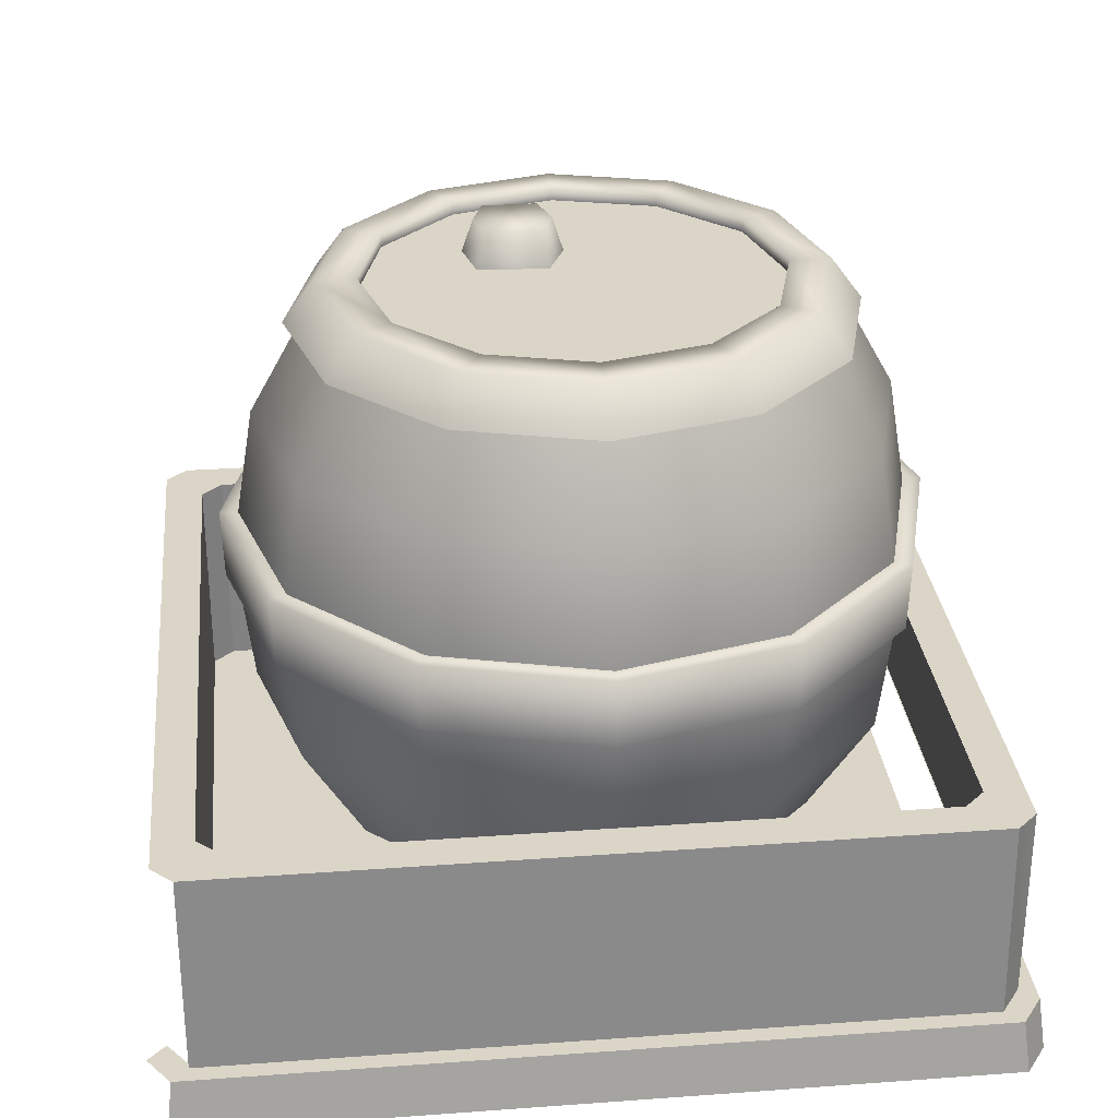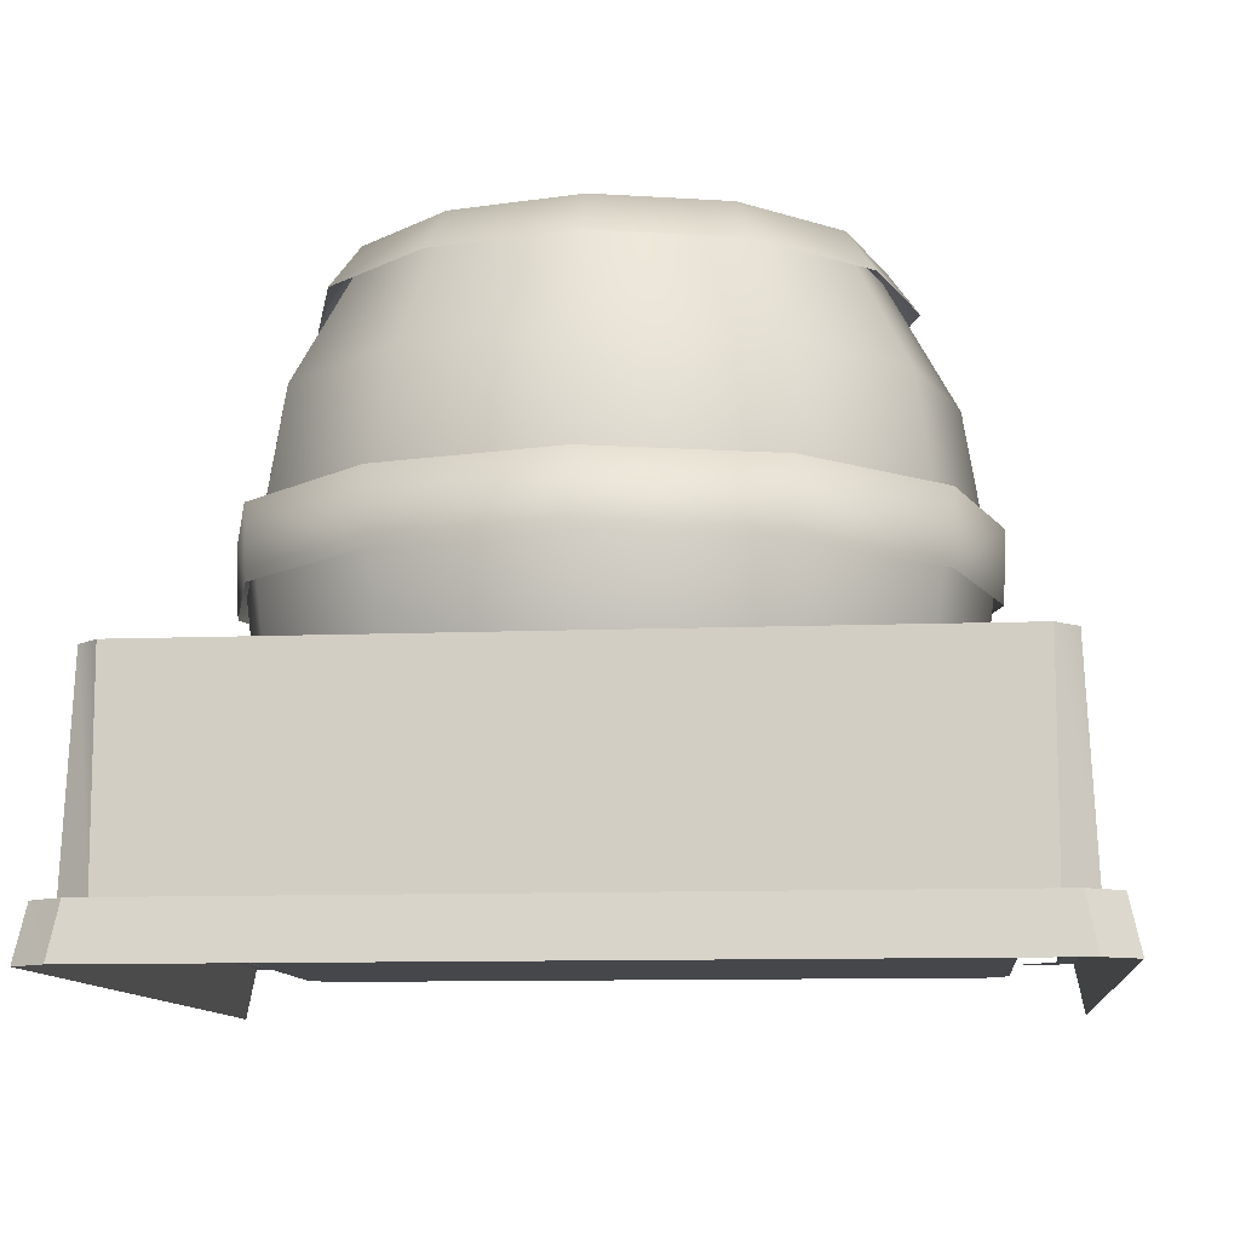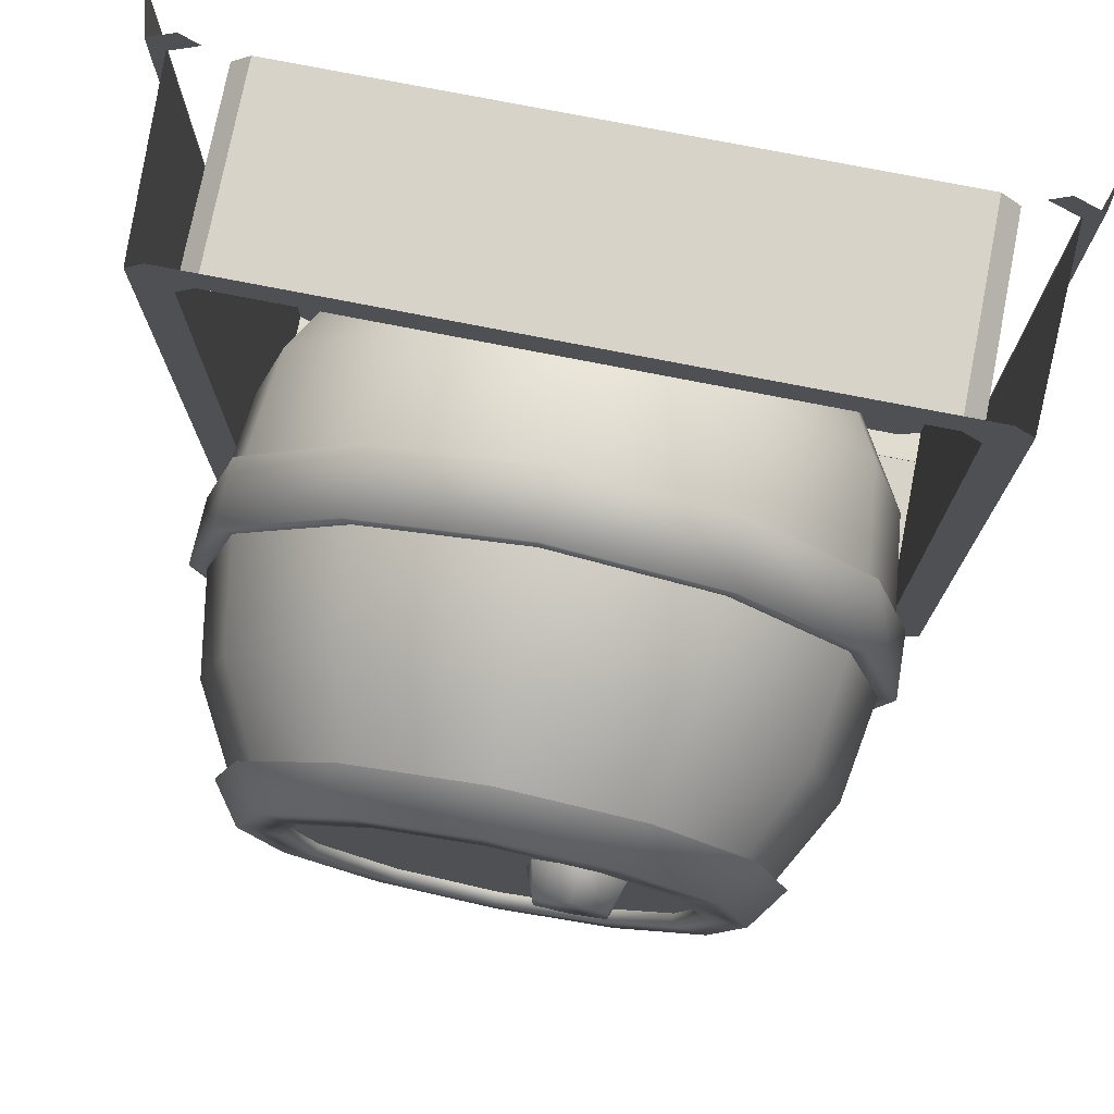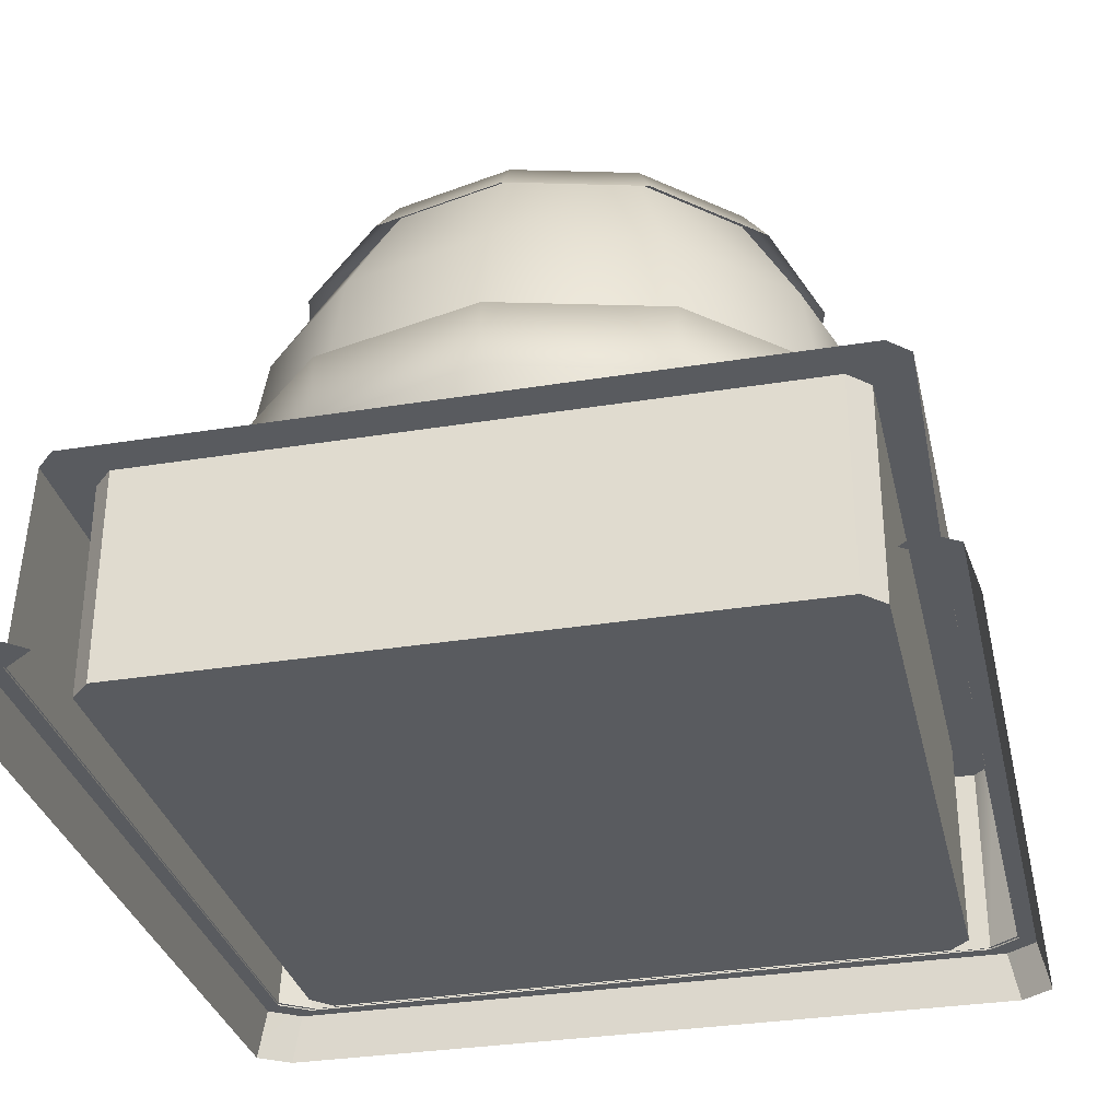
<metadata>
{"format":"obj","ext":"obj","renderer":"f3d","projection":"perspective","resolution":1024,"background":"white","views":[{"elev":29.6,"azim":83.9,"up":"+Y"},{"elev":-10.6,"azim":-174.2,"up":"+Y"},{"elev":75.8,"azim":-168.9,"up":"+Z"},{"elev":-32.1,"azim":12.8,"up":"+Y"}]}
</metadata>
<code>
g wall_floor_prop1
v -0.4403 0.6379 -0.4783
v 0.4403 0.3946 -0.4783
v 0.4403 0.6379 -0.4783
v -0.4403 0.3946 -0.4783
v -0.4654 0.6379 0.4525
v -0.4772 0.3946 -0.4525
v -0.4654 0.6379 -0.4525
v -0.4772 0.3946 0.4525
v 0.4654 0.6379 -0.4525
v 0.4772 0.3946 0.4525
v 0.4654 0.6379 0.4525
v 0.4772 0.3946 -0.4525
v -0.4654 0.6379 -0.4525
v -0.419 0.6379 0.4048
v -0.4654 0.6379 0.4525
v -0.419 0.6379 -0.4048
v -0.3939 0.6379 -0.4306
v -0.4403 0.6379 -0.4783
v 0.4403 0.6379 -0.4783
v 0.3939 0.6379 -0.4306
v 0.419 0.6379 -0.4048
v 0.4654 0.6379 -0.4525
v 0.4654 0.6379 0.4525
v 0.419 0.6379 0.4048
v -0.419 0.6379 -0.4048
v -0.419 0.3774 0.4048
v -0.419 0.6379 0.4048
v -0.419 0.3774 -0.4048
v -0.3939 0.6379 0.4306
v 0.3939 0.3774 0.4306
v 0.3939 0.6379 0.4306
v -0.3939 0.3774 0.4306
v 0.419 0.6379 0.4048
v 0.419 0.3774 -0.4048
v 0.419 0.6379 -0.4048
v 0.419 0.3774 0.4048
v 0.419 0.3774 0.4048
v 0.3939 0.3774 -0.4306
v 0.419 0.3774 -0.4048
v -0.3939 0.3774 -0.4306
v -0.419 0.3774 -0.4048
v 0.3939 0.3774 0.4306
v -0.3939 0.3774 0.4306
v -0.419 0.3774 0.4048
v -0.4772 0.3946 -0.4525
v -0.4403 0.6379 -0.4783
v -0.4654 0.6379 -0.4525
v -0.4403 0.3946 -0.4783
v 0.4403 0.3946 -0.4783
v 0.4654 0.6379 -0.4525
v 0.4403 0.6379 -0.4783
v 0.4772 0.3946 -0.4525
v -0.419 0.6379 0.4048
v -0.4403 0.6379 0.4783
v -0.4654 0.6379 0.4525
v -0.3939 0.6379 0.4306
v 0.3939 0.6379 0.4306
v 0.4403 0.6379 0.4783
v 0.4654 0.6379 0.4525
v 0.419 0.6379 0.4048
v -0.3939 0.6379 0.4306
v -0.419 0.3774 0.4048
v -0.3939 0.3774 0.4306
v -0.419 0.6379 0.4048
v 0.419 0.6379 0.4048
v 0.3939 0.3774 0.4306
v 0.419 0.3774 0.4048
v 0.3939 0.6379 0.4306
v -0.4591 0.3962 -0.4988
v 0.4714 0.3354 -0.5053
v 0.4591 0.3962 -0.4988
v -0.4714 0.3354 -0.5053
v -0.4977 0.3962 0.4719
v -0.5109 0.3354 -0.478
v -0.4977 0.3962 -0.4719
v -0.5109 0.3354 0.478
v 0.4977 0.3962 -0.4719
v 0.5109 0.3354 0.478
v 0.4977 0.3962 0.4719
v 0.5109 0.3354 -0.478
v -0.4977 0.3962 -0.4719
v -0.4759 0.3962 0.4484
v -0.4977 0.3962 0.4719
v -0.4759 0.3962 -0.4484
v -0.4363 0.3962 -0.477
v -0.4591 0.3962 -0.4988
v 0.4591 0.3962 -0.4988
v 0.4363 0.3962 -0.477
v 0.4759 0.3962 -0.4484
v 0.4977 0.3962 -0.4719
v 0.4977 0.3962 0.4719
v 0.4759 0.3962 0.4484
v -0.5109 0.3354 -0.478
v -0.4591 0.3962 -0.4988
v -0.4977 0.3962 -0.4719
v -0.4714 0.3354 -0.5053
v 0.4714 0.3354 -0.5053
v 0.4977 0.3962 -0.4719
v 0.4591 0.3962 -0.4988
v 0.5109 0.3354 -0.478
v -0.4591 0.3962 0.4988
v -0.4759 0.3962 0.4484
v -0.4363 0.3962 0.477
v -0.4977 0.3962 0.4719
v 0.4977 0.3962 0.4719
v 0.4363 0.3962 0.477
v 0.4759 0.3962 0.4484
v 0.4591 0.3962 0.4988
v -0.1352 1.136 0.008472
v -0.1352 1.136 0.07326
v -0.1512 1.095 0.07801
v -0.1438 1.095 -0.005785
v -0.08804 1.095 -0.01839
v -0.09322 1.136 -0.004946
v -0.1352 1.136 0.07326
v -0.09322 1.136 0.08667
v -0.09841 1.095 0.1001
v -0.1512 1.095 0.07801
v -0.09322 1.136 0.08667
v -0.05125 1.136 0.07326
v -0.09841 1.095 0.1001
v -0.0426 1.095 0.08751
v -0.03527 1.095 0.003714
v -0.0426 1.095 0.08751
v -0.05125 1.136 0.07326
v -0.05125 1.136 0.008472
v -0.08804 1.095 -0.01839
v -0.09322 1.136 -0.004946
v -0.1352 1.136 0.008472
v -0.09322 1.136 -0.004946
v -0.1352 1.136 0.07326
v -0.09322 1.136 0.08667
v -0.05125 1.136 0.008472
v -0.05125 1.136 0.07326
v 0.002388 0.6022 0.3633
v 0.002388 0.469 0.285
v -0.1505 0.469 0.244
v -0.1896 0.6022 0.3119
v 0.002388 0.7644 0.3828
v -0.3302 0.6022 0.1713
v -0.2624 0.469 0.1321
v -0.1994 0.7644 0.3287
v -0.3816 0.6022 -0.02072
v -0.3033 0.469 -0.02072
v -0.4011 0.7644 -0.02072
v -0.1836 0.9529 0.3014
v 0.002388 0.9529 0.3512
v -0.3471 0.7644 0.181
v -0.3197 0.9529 0.1652
v -0.3695 0.9529 -0.02072
v -0.1432 1.097 0.2315
v 0.002388 1.097 0.2705
v -0.2498 1.097 0.1249
v -0.2888 1.097 -0.02072
v 0.1552 0.469 0.244
v 0.002388 0.469 0.285
v 0.002388 0.6022 0.3633
v 0.1944 0.6022 0.3119
v 0.002388 0.7644 0.3828
v 0.335 0.6022 0.1713
v 0.2671 0.469 0.1321
v 0.2042 0.7644 0.3287
v 0.3864 0.6022 -0.02072
v 0.3081 0.469 -0.02072
v 0.4059 0.7644 -0.02072
v 0.1883 0.9529 0.3014
v 0.002388 0.9529 0.3512
v 0.3519 0.7644 0.181
v 0.3245 0.9529 0.1652
v 0.3743 0.9529 -0.02072
v 0.148 1.097 0.2315
v 0.002388 1.097 0.2705
v 0.2546 1.097 0.1249
v 0.2936 1.097 -0.02072
v 0.2671 0.469 -0.1736
v 0.3081 0.469 -0.02072
v 0.3864 0.6022 -0.02072
v 0.335 0.6022 -0.2127
v 0.4059 0.7644 -0.02072
v 0.1552 0.469 -0.2855
v 0.3519 0.7644 -0.2225
v 0.1944 0.6022 -0.3533
v 0.002388 0.6022 -0.4047
v 0.002388 0.469 -0.3264
v 0.002388 0.7644 -0.4242
v 0.2042 0.7644 -0.3702
v 0.1883 0.9529 -0.3428
v 0.002388 0.9529 -0.3926
v 0.3245 0.9529 -0.2067
v 0.3743 0.9529 -0.02072
v 0.2546 1.097 -0.1663
v 0.2936 1.097 -0.02072
v 0.148 1.097 -0.2729
v 0.002388 1.097 -0.312
v -0.1505 0.469 -0.2855
v 0.002388 0.469 -0.3264
v 0.002388 0.6022 -0.4047
v -0.1896 0.6022 -0.3533
v 0.002388 0.7644 -0.4242
v -0.3302 0.6022 -0.2127
v -0.2624 0.469 -0.1736
v -0.3816 0.6022 -0.02072
v -0.3033 0.469 -0.02072
v -0.4011 0.7644 -0.02072
v -0.3471 0.7644 -0.2225
v -0.1994 0.7644 -0.3702
v -0.3197 0.9529 -0.2067
v -0.3695 0.9529 -0.02072
v -0.1836 0.9529 -0.3428
v 0.002388 0.9529 -0.3926
v -0.2498 1.097 -0.1663
v -0.2888 1.097 -0.02072
v -0.1432 1.097 -0.2729
v 0.002388 1.097 -0.312
v 0.2145 1.111 0.1017
v 0.2473 1.111 -0.02072
v 0.2963 1.111 -0.02072
v 0.257 1.111 0.1263
v 0.3329 1.062 -0.02072
v 0.2887 1.062 0.1446
v 0.1677 1.062 0.2655
v 0.1248 1.111 0.1914
v 0.1494 1.111 0.2338
v 0.00239 1.062 0.3098
v 0.00239 1.111 0.2732
v 0.00239 1.111 0.2242
v 0.1248 1.096 0.1914
v 0.00239 1.096 0.2242
v 0.2145 1.096 0.1017
v 0.2145 1.111 0.1017
v 0.2473 1.096 -0.02072
v 0.2473 1.111 -0.02072
v 0.00239 1.111 -0.3147
v 0.00239 1.111 -0.2656
v -0.12 1.111 -0.2328
v -0.1446 1.111 -0.2753
v 0.00239 1.062 -0.3513
v -0.1629 1.062 -0.307
v -0.2839 1.062 -0.186
v -0.2522 1.111 -0.1677
v -0.3282 1.062 -0.02072
v -0.2916 1.111 -0.02072
v -0.2097 1.111 -0.1432
v -0.2425 1.111 -0.02072
v 0.00239 1.111 -0.2656
v 0.00239 1.096 -0.2656
v -0.12 1.096 -0.2328
v -0.2097 1.096 -0.1432
v -0.2425 1.096 -0.02072
v -0.2097 1.111 -0.1432
v 0.2473 1.111 -0.02072
v 0.2473 1.096 -0.02072
v 0.2145 1.096 -0.1432
v 0.2145 1.111 -0.1432
v 0.1248 1.096 -0.2328
v 0.1248 1.111 -0.2328
v 0.00239 1.111 -0.2656
v 0.00239 1.096 -0.2656
v 0.2473 1.111 -0.02072
v 0.257 1.111 -0.1677
v 0.2963 1.111 -0.02072
v 0.3329 1.062 -0.02072
v 0.1248 1.111 -0.2328
v 0.2887 1.062 -0.186
v 0.1494 1.111 -0.2753
v 0.00239 1.111 -0.2656
v 0.1677 1.062 -0.307
v 0.00239 1.111 -0.3147
v 0.00239 1.062 -0.3513
v 0.2088 0.7402 0.3368
v 0.00239 0.7402 0.3921
v 0.00239 0.823 0.395
v 0.2102 0.823 0.3393
v 0.3599 0.7402 0.1857
v 0.1977 0.823 0.3175
v 0.00239 0.823 0.3699
v 0.3624 0.823 0.1871
v 0.3407 0.823 0.1746
v 0.4181 0.823 -0.02072
v 0.4152 0.7402 -0.02072
v 0.393 0.823 -0.02072
v 0.3599 0.7402 -0.2271
v 0.4152 0.7402 -0.02072
v 0.4181 0.823 -0.02072
v 0.3624 0.823 -0.2286
v 0.2088 0.7402 -0.3782
v 0.3407 0.823 -0.216
v 0.393 0.823 -0.02072
v 0.1977 0.823 -0.359
v 0.2102 0.823 -0.3807
v 0.00239 0.823 -0.4113
v 0.00239 0.823 -0.4364
v 0.00239 0.7402 -0.4335
v -0.204 0.7402 -0.3782
v 0.00239 0.7402 -0.4335
v 0.00239 0.823 -0.4364
v -0.2055 0.823 -0.3807
v -0.3551 0.7402 -0.2271
v -0.1929 0.823 -0.359
v 0.00239 0.823 -0.4113
v -0.3359 0.823 -0.216
v -0.3576 0.823 -0.2286
v -0.3882 0.823 -0.02072
v -0.4133 0.823 -0.02072
v -0.4104 0.7402 -0.02072
v -0.3551 0.7402 0.1857
v -0.4104 0.7402 -0.02072
v -0.4133 0.823 -0.02072
v -0.3576 0.823 0.1871
v -0.3882 0.823 -0.02072
v -0.3359 0.823 0.1746
v -0.204 0.7402 0.3368
v -0.2055 0.823 0.3393
v -0.1929 0.823 0.3175
v 0.00239 0.823 0.3699
v 0.00239 0.823 0.395
v 0.00239 0.7402 0.3921
v 0.1248 1.096 -0.2328
v -0.12 1.096 -0.2328
v 0.00239 1.096 -0.2656
v 0.2533 1.096 -0.1109
v -0.2493 1.096 -0.1109
v 0.2533 1.096 0.07285
v -0.2493 1.096 0.07285
v 0.2533 1.096 0.07285
v -0.12 1.096 0.1914
v -0.2493 1.096 0.07285
v 0.1248 1.096 0.1914
v 0.00239 1.096 0.2242
v -0.2839 1.062 0.1446
v -0.1446 1.111 0.2338
v -0.1629 1.062 0.2655
v 0.00239 1.062 0.3098
v 0.00239 1.111 0.2732
v -0.12 1.111 0.1914
v 0.00239 1.111 0.2242
v 0.00239 1.096 0.2242
v -0.12 1.096 0.1914
v -0.2097 1.096 0.1017
v -0.2522 1.111 0.1263
v -0.3282 1.062 -0.02072
v -0.2916 1.111 -0.02072
v -0.2097 1.111 0.1017
v -0.2425 1.096 -0.02072
v -0.2425 1.111 -0.02072
v -0.2097 1.111 0.1017
g wall_floor_prop1_0
f 3 2 1
f 4 1 2
f 7 6 5
f 8 5 6
f 11 10 9
f 12 9 10
f 15 14 13
f 16 13 14
f 16 17 13
f 18 13 17
f 18 17 19
f 20 19 17
f 20 21 19
f 22 19 21
f 22 21 23
f 24 23 21
f 27 26 25
f 28 25 26
f 31 30 29
f 32 29 30
f 35 34 33
f 36 33 34
f 39 38 37
f 38 40 37
f 40 41 37
f 41 42 37
f 43 42 41
f 44 43 41
f 47 46 45
f 48 45 46
f 51 50 49
f 52 49 50
f 55 54 53
f 56 53 54
f 56 54 57
f 58 57 54
f 58 59 57
f 60 57 59
f 63 62 61
f 64 61 62
f 67 66 65
f 68 65 66
f 71 70 69
f 72 69 70
f 75 74 73
f 76 73 74
f 79 78 77
f 80 77 78
f 83 82 81
f 84 81 82
f 84 85 81
f 86 81 85
f 86 85 87
f 88 87 85
f 88 89 87
f 90 87 89
f 90 89 91
f 92 91 89
f 95 94 93
f 96 93 94
f 99 98 97
f 100 97 98
f 103 102 101
f 104 101 102
f 107 106 105
f 108 105 106
f 111 110 109
f 109 112 111
f 113 112 109
f 113 109 114
f 117 116 115
f 115 118 117
f 121 120 119
f 121 122 120
f 125 124 123
f 123 126 125
f 126 123 127
f 127 128 126
f 131 130 129
f 130 131 132
f 132 133 130
f 132 134 133
f 137 136 135
f 137 135 138
f 138 135 139
f 137 138 140
f 140 141 137
f 138 139 142
f 140 138 142
f 141 140 143
f 143 144 141
f 145 143 140
f 146 142 139
f 139 147 146
f 140 142 148
f 140 148 145
f 148 142 146
f 145 148 149
f 148 146 149
f 145 149 150
f 151 146 147
f 149 146 151
f 147 152 151
f 149 151 153
f 150 149 153
f 150 153 154
f 157 156 155
f 155 158 157
f 159 157 158
f 155 160 158
f 155 161 160
f 158 162 159
f 162 158 160
f 161 163 160
f 161 164 163
f 160 163 165
f 159 162 166
f 159 166 167
f 160 168 162
f 160 165 168
f 166 162 168
f 169 168 165
f 168 169 166
f 165 170 169
f 167 166 171
f 171 166 169
f 167 171 172
f 169 173 171
f 173 169 170
f 170 174 173
f 177 176 175
f 175 178 177
f 179 177 178
f 178 175 180
f 178 181 179
f 180 182 178
f 181 178 182
f 183 182 180
f 180 184 183
f 182 183 185
f 185 186 182
f 182 186 181
f 187 186 185
f 181 186 187
f 185 188 187
f 179 181 189
f 181 187 189
f 179 189 190
f 190 189 191
f 191 189 187
f 190 191 192
f 187 193 191
f 193 187 188
f 188 194 193
f 197 196 195
f 195 198 197
f 199 197 198
f 195 200 198
f 195 201 200
f 201 202 200
f 201 203 202
f 200 202 204
f 198 200 205
f 200 204 205
f 198 206 199
f 198 205 206
f 207 205 204
f 206 205 207
f 204 208 207
f 199 206 209
f 206 207 209
f 199 209 210
f 211 207 208
f 209 207 211
f 208 212 211
f 209 211 213
f 210 209 213
f 210 213 214
f 217 216 215
f 215 218 217
f 219 217 218
f 218 220 219
f 220 218 221
f 218 215 222
f 218 223 221
f 222 223 218
f 224 221 223
f 225 224 223
f 225 223 222
f 222 226 225
f 222 227 226
f 227 228 226
f 229 227 222
f 230 229 222
f 231 229 230
f 232 231 230
f 235 234 233
f 236 235 233
f 233 237 236
f 237 238 236
f 236 238 239
f 239 240 236
f 235 236 240
f 240 239 241
f 241 242 240
f 243 240 242
f 240 243 235
f 242 244 243
f 246 245 235
f 235 247 246
f 248 247 235
f 244 249 248
f 250 248 235
f 248 250 244
f 253 252 251
f 254 253 251
f 255 253 254
f 256 255 254
f 255 256 257
f 257 258 255
f 260 254 259
f 259 261 260
f 261 262 260
f 263 254 260
f 262 264 260
f 260 265 263
f 265 260 264
f 266 263 265
f 264 267 265
f 268 266 265
f 265 267 269
f 269 268 265
f 272 271 270
f 270 273 272
f 273 270 274
f 272 273 275
f 275 276 272
f 275 273 277
f 274 277 273
f 277 278 275
f 277 274 279
f 278 277 279
f 274 280 279
f 279 281 278
f 284 283 282
f 282 285 284
f 285 282 286
f 285 287 284
f 288 284 287
f 289 287 285
f 285 290 289
f 286 290 285
f 291 289 290
f 292 291 290
f 292 290 286
f 286 293 292
f 296 295 294
f 294 297 296
f 297 294 298
f 297 299 296
f 299 300 296
f 299 297 301
f 302 301 297
f 298 302 297
f 303 301 302
f 302 304 303
f 302 298 304
f 298 305 304
f 308 307 306
f 306 309 308
f 310 308 309
f 309 311 310
f 309 306 312
f 311 309 313
f 312 313 309
f 313 314 311
f 314 313 315
f 316 315 313
f 316 313 312
f 312 317 316
f 320 319 318
f 321 318 319
f 319 322 321
f 323 321 322
f 322 324 323
f 327 326 325
f 326 328 325
f 329 328 326
f 332 331 330
f 331 332 333
f 333 334 331
f 335 331 334
f 334 336 335
f 336 337 335
f 337 338 335
f 335 338 339
f 331 340 330
f 331 335 340
f 341 330 340
f 342 341 340
f 339 343 335
f 343 339 344
f 344 345 343
f 335 346 340
f 340 346 342
f 346 345 342

</code>
